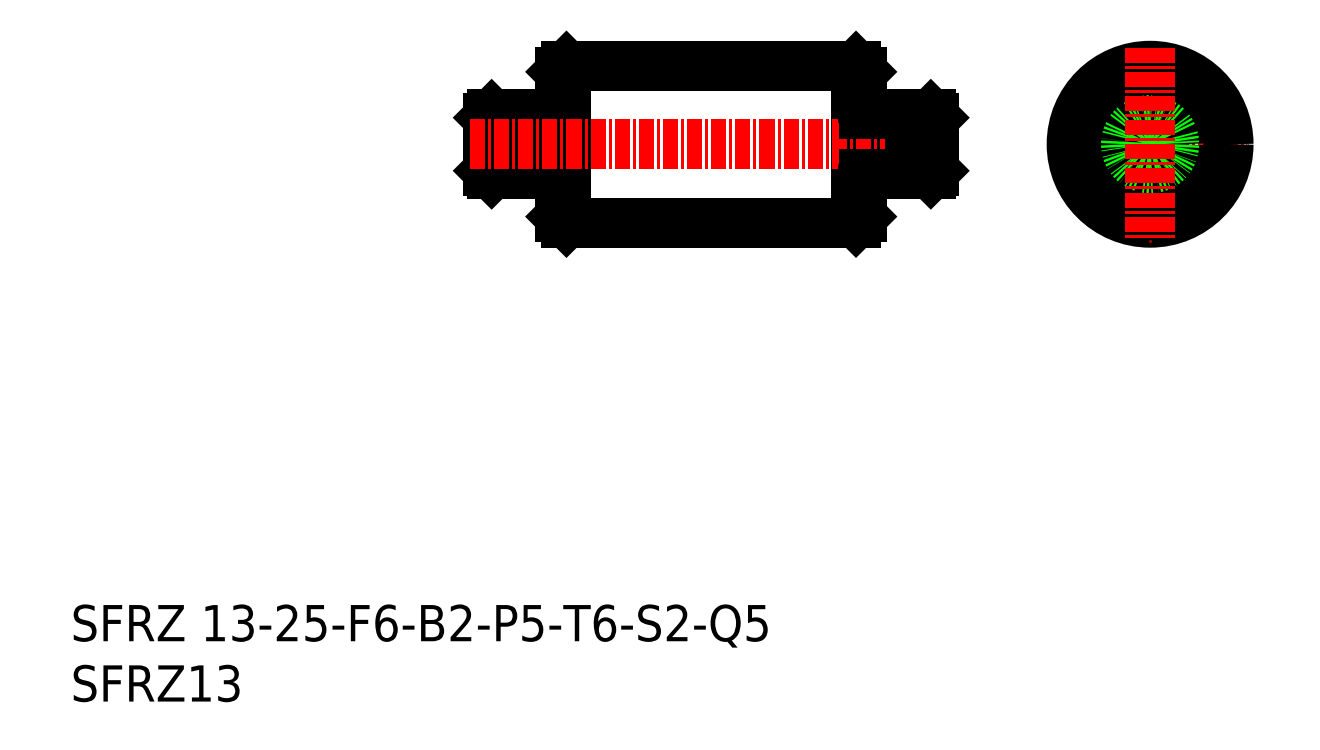
<metadata>
{"format":"dxf","ext":"dxf","renderer":"ezdxf+matplotlib","layout":"modelspace","background":"white","min_lineweight":24,"dpi":150}
</metadata>
<code>
0
SECTION
2
ENTITIES
0
TEXT
8
0
10
44.78
20
37.3
30
0
40
3
1
SFRZ13
11
44.78
21
38.8
31
0
73
     2
0
TEXT
8
0
10
44.78
20
42.3
30
0
40
3
1
SFRZ 13-25-F6-B2-P5-T6-S2-Q5
11
44.78
21
43.8
31
0
73
     2
0
LINE
8
CENTER
10
126.2
20
83.49
30
0
11
142.2
21
83.49
31
0
0
CIRCLE
8
0
10
134.2
20
83.49
30
0
40
6.5
0
CIRCLE
8
0
10
134.2
20
83.49
30
0
40
2.5
0
CIRCLE
8
0
10
134.2
20
83.49
30
0
40
2
0
LINE
8
CENTER
10
134.2
20
91.49
30
0
11
134.2
21
75.49
31
0
0
LINE
8
0
10
109.9
20
89.99
30
0
11
110.4
21
89.49
31
0
0
LINE
8
0
10
85.37
20
89.49
30
0
11
85.87
21
89.99
31
0
0
LINE
8
0
10
85.87
20
86.49
30
0
11
85.87
21
86.49
31
0
0
ARC
8
0
10
85.17
20
86.19
30
0
40
0.2
50
270
51
0
0
LINE
8
0
10
79.67
20
85.99
30
0
11
80.67
21
85.99
31
0
0
LINE
8
0
10
79.37
20
85.69
30
0
11
79.67
21
85.99
31
0
0
LINE
8
0
10
80.67
20
85.49
30
0
11
81.37
21
85.49
31
0
0
LINE
8
0
10
81.37
20
85.99
30
0
11
85.17
21
85.99
31
0
0
LINE
8
0
10
85.87
20
89.99
30
0
11
109.9
21
89.99
31
0
0
LINE
8
0
10
85.87
20
83.49
30
0
11
85.87
21
83.49
31
0
0
ARC
8
0
10
85.17
20
80.79
30
0
40
0.2
50
0
51
90
0
LINE
8
0
10
79.67
20
80.99
30
0
11
80.67
21
80.99
31
0
0
LINE
8
0
10
79.37
20
81.29
30
0
11
79.67
21
80.99
31
0
0
LINE
8
0
10
80.67
20
81.49
30
0
11
81.37
21
81.49
31
0
0
LINE
8
0
10
81.37
20
80.99
30
0
11
85.17
21
80.99
31
0
0
LINE
8
0
10
85.87
20
89.99
30
0
11
85.87
21
76.99
31
0
0
LINE
8
0
10
109.9
20
89.99
30
0
11
109.9
21
76.99
31
0
0
LINE
8
0
10
85.37
20
77.49
30
0
11
85.37
21
89.49
31
0
0
LINE
8
0
10
110.4
20
89.49
30
0
11
110.4
21
77.49
31
0
0
LINE
8
0
10
79.37
20
81.29
30
0
11
79.37
21
85.69
31
0
0
LINE
8
0
10
79.67
20
85.99
30
0
11
79.67
21
80.99
31
0
0
LINE
8
0
10
81.37
20
85.99
30
0
11
81.37
21
80.99
31
0
0
LINE
8
0
10
80.67
20
85.99
30
0
11
80.67
21
80.99
31
0
0
LINE
8
CENTER
10
77.87
20
83.49
30
0
11
117.9
21
83.49
31
0
0
LINE
8
0
10
85.87
20
76.99
30
0
11
109.9
21
76.99
31
0
0
LINE
8
0
10
85.37
20
77.49
30
0
11
85.87
21
76.99
31
0
0
LINE
8
0
10
109.9
20
76.99
30
0
11
110.4
21
77.49
31
0
0
LINE
8
0
10
115.1
20
85.99
30
0
11
115.1
21
80.99
31
0
0
LINE
8
0
10
114.4
20
85.99
30
0
11
114.4
21
80.99
31
0
0
LINE
8
0
10
116.1
20
85.99
30
0
11
116.1
21
80.99
31
0
0
LINE
8
0
10
116.4
20
81.29
30
0
11
116.4
21
85.69
31
0
0
LINE
8
0
10
114.4
20
80.99
30
0
11
110.6
21
80.99
31
0
0
LINE
8
0
10
115.1
20
81.49
30
0
11
114.4
21
81.49
31
0
0
LINE
8
0
10
116.4
20
81.29
30
0
11
116.1
21
80.99
31
0
0
LINE
8
0
10
116.1
20
80.99
30
0
11
115.1
21
80.99
31
0
0
ARC
8
0
10
110.6
20
80.79
30
0
40
0.2
50
90
51
180
0
LINE
8
0
10
109.9
20
83.49
30
0
11
109.9
21
83.49
31
0
0
LINE
8
0
10
114.4
20
85.99
30
0
11
110.6
21
85.99
31
0
0
LINE
8
0
10
115.1
20
85.49
30
0
11
114.4
21
85.49
31
0
0
LINE
8
0
10
116.4
20
85.69
30
0
11
116.1
21
85.99
31
0
0
LINE
8
0
10
116.1
20
85.99
30
0
11
115.1
21
85.99
31
0
0
ARC
8
0
10
110.6
20
86.19
30
0
40
0.2
50
180
51
270
0
LINE
8
0
10
109.9
20
86.49
30
0
11
109.9
21
86.49
31
0
0
ENDSEC
0
EOF

</code>
